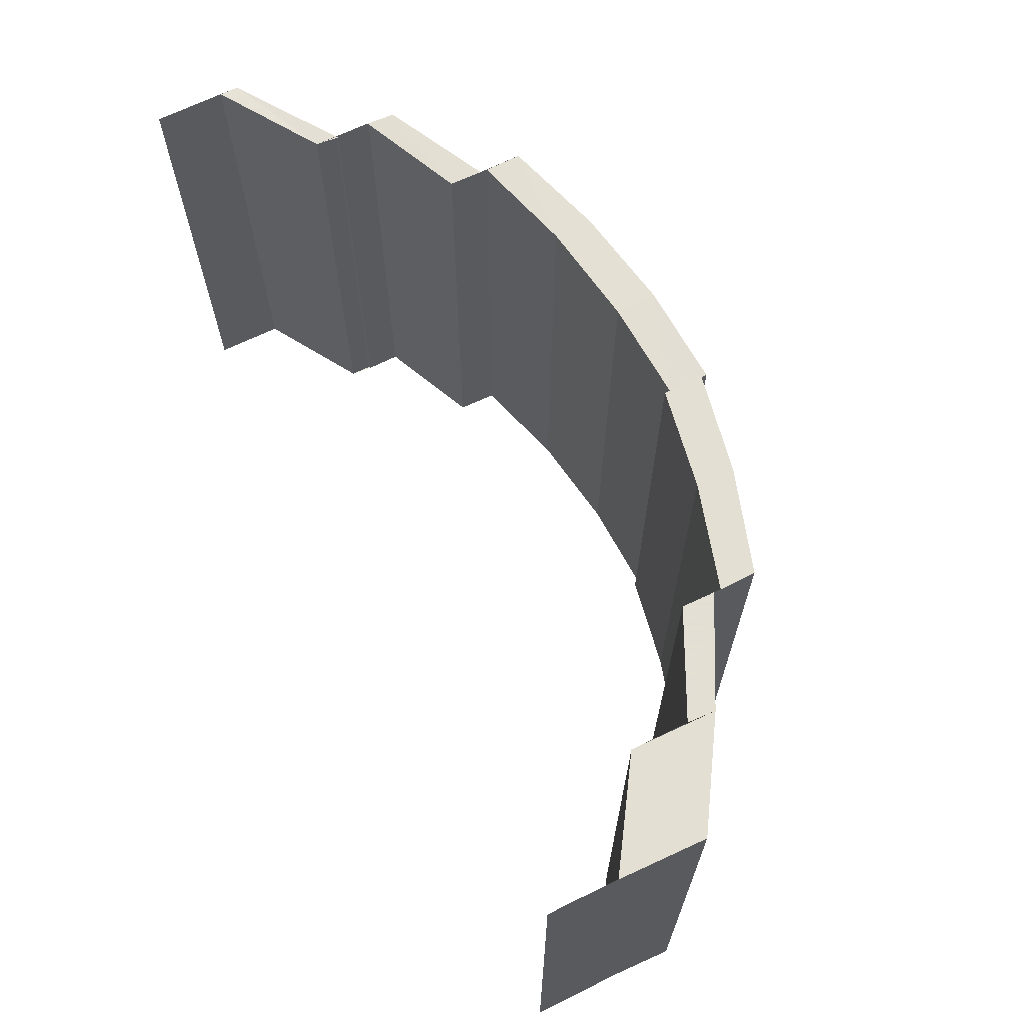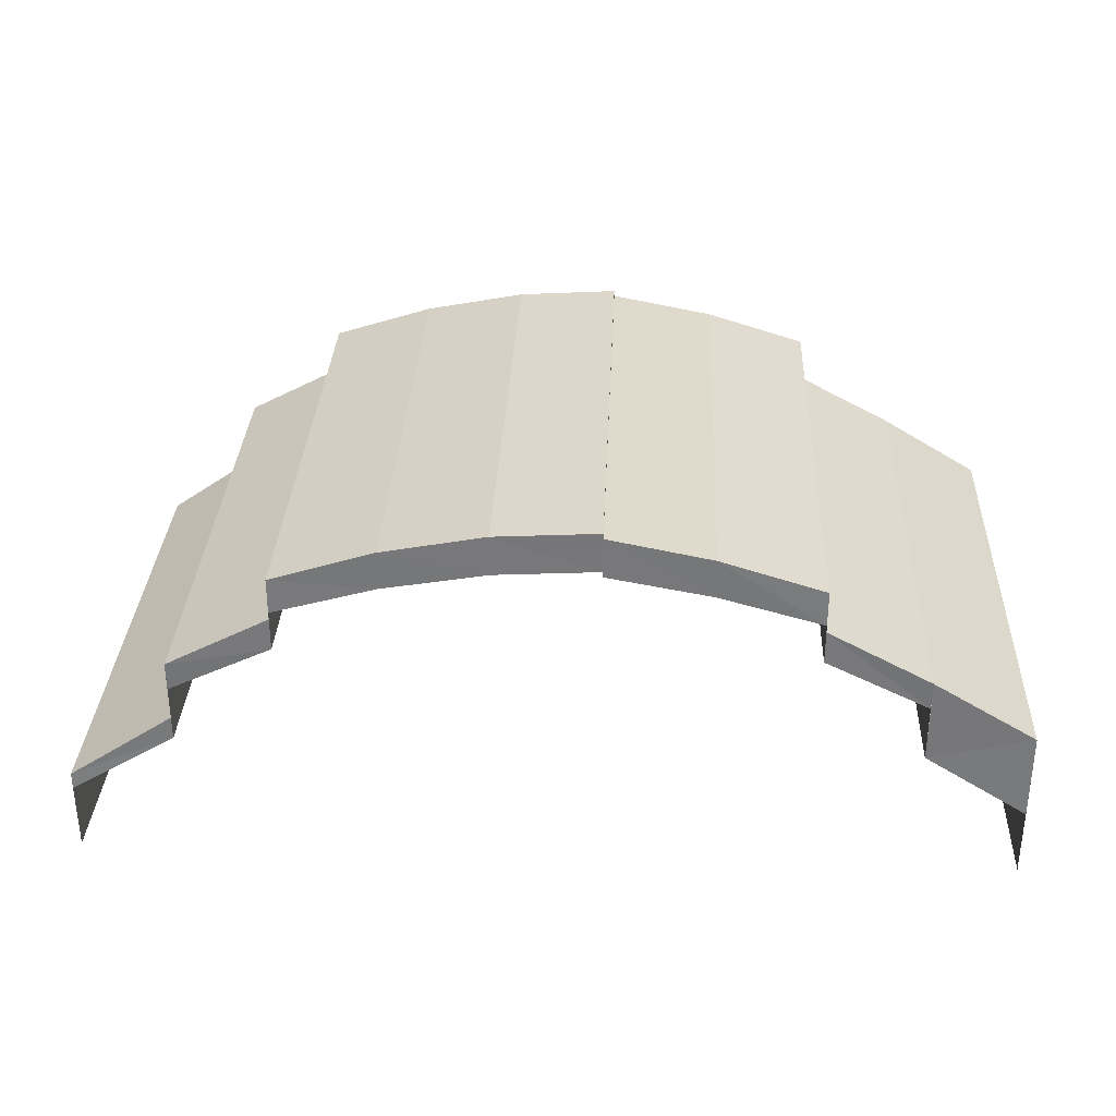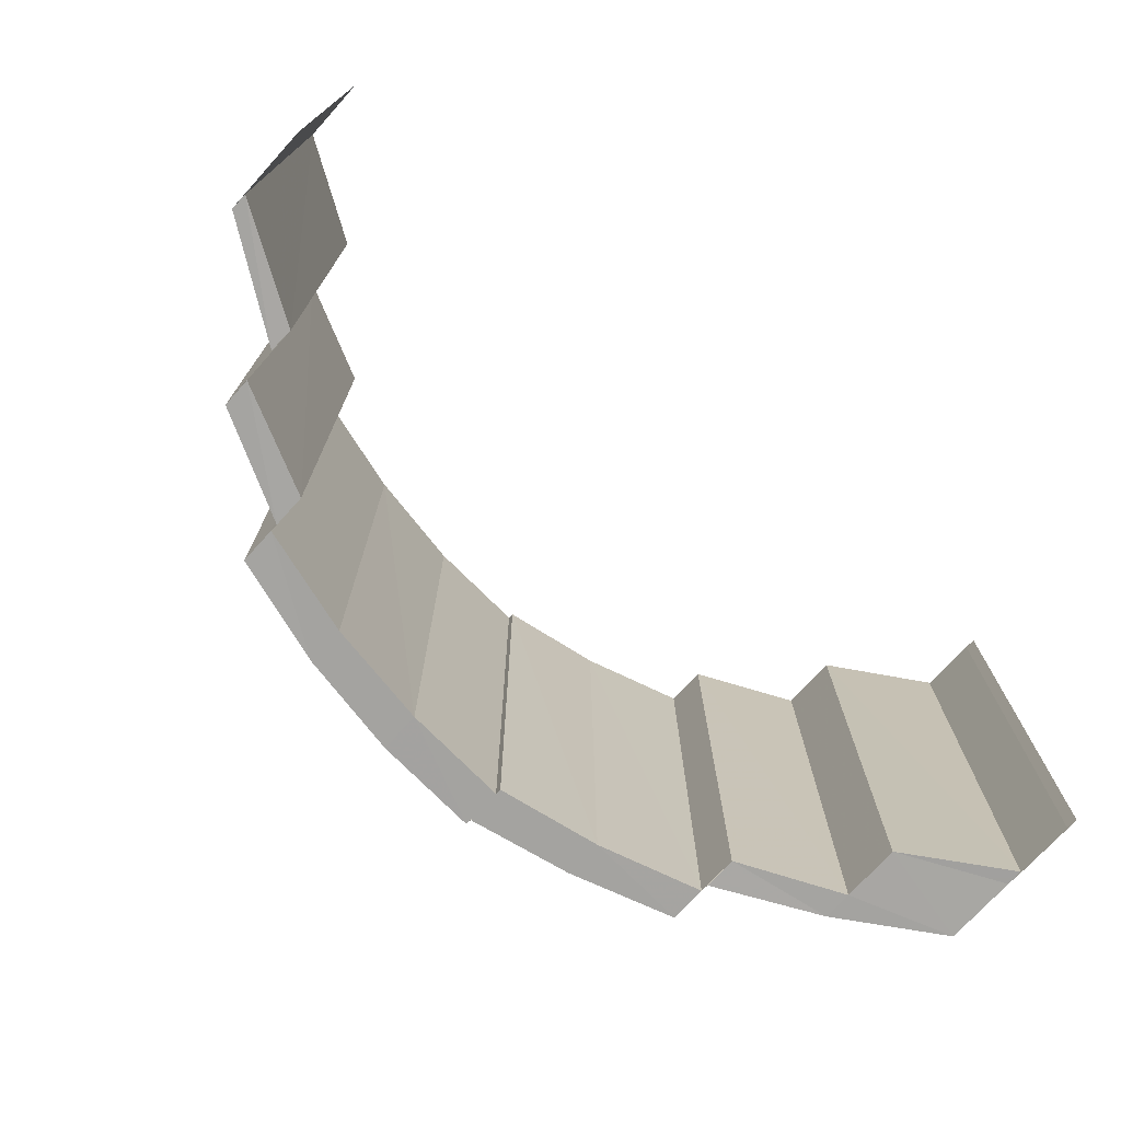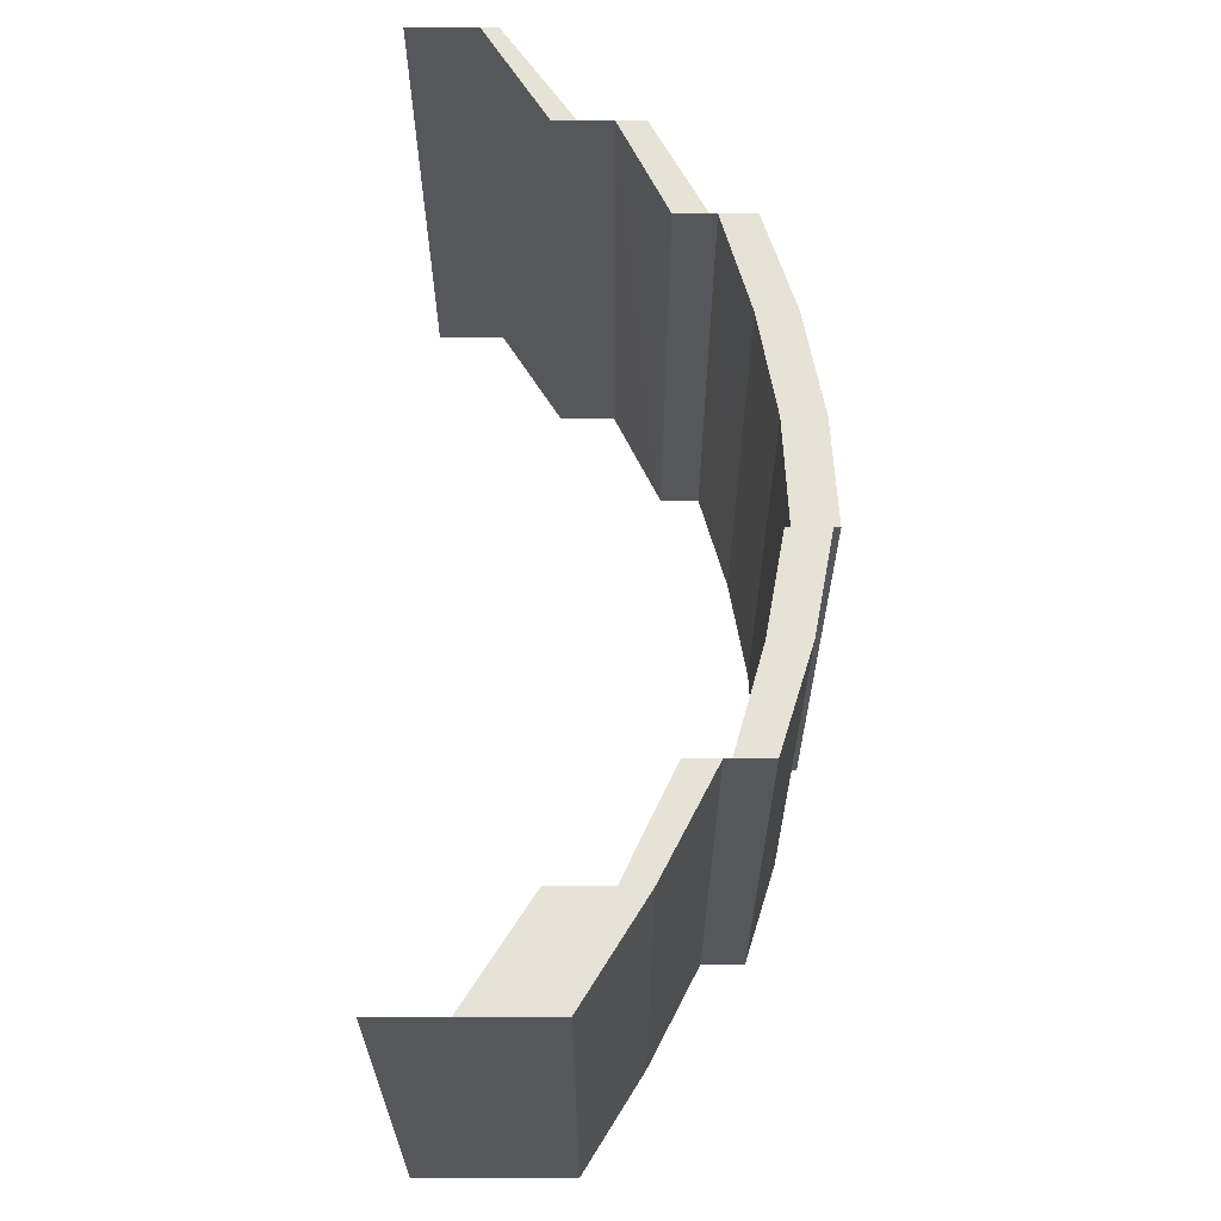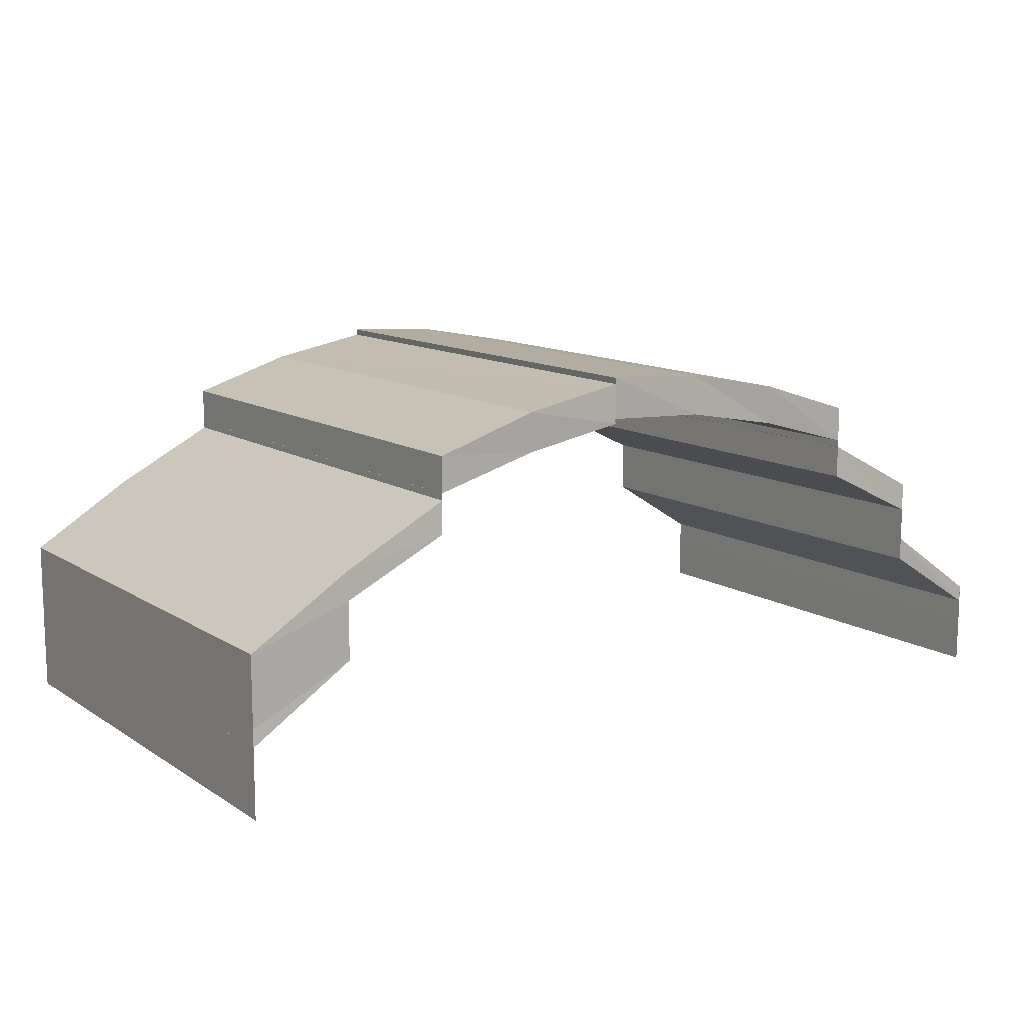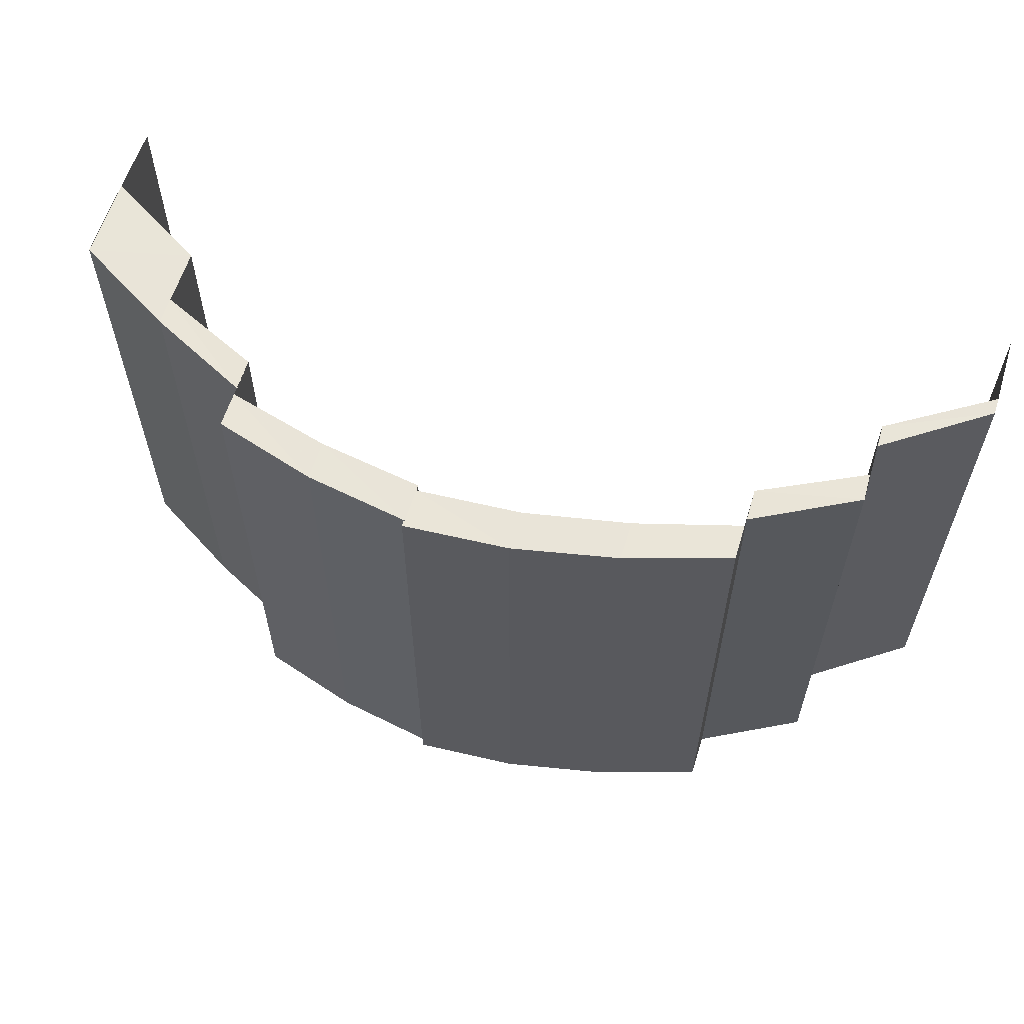
<metadata>
{"format":"obj","ext":"obj","renderer":"f3d","projection":"perspective","resolution":1024,"background":"white","views":[{"elev":66.6,"azim":-115.6,"up":"+Y"},{"elev":32.0,"azim":-177.5,"up":"+Z"},{"elev":-73.5,"azim":138.0,"up":"+Y"},{"elev":63.6,"azim":-90.1,"up":"+Y"},{"elev":12.0,"azim":-34.6,"up":"+Z"},{"elev":59.8,"azim":16.8,"up":"+Y"}]}
</metadata>
<code>
o 7537
v 2166 1871 12.06
v 2166 1871 12.07
v 2166 1870 12.06
v 2166 1871 12.06
v 2166 1870 12.07
v 2166 1871 12.07
v 2166 1871 12.07
v 2166 1871 12.06
v 2166 1871 12.07
v 2166 1871 12.06
v 2166 1870 12.06
v 2166 1870 12.06
v 2166 1871 12.06
v 2166 1870 12.06
v 2166 1870 12.07
v 2166 1870 12.07
v 2166 1870 12.07
v 2166 1871 12.07
v 2166 1871 12.07
v 2166 1871 12.07
v 2166 1870 12.08
v 2166 1871 12.08
v 2166 1870 12.07
v 2166 1870 12.08
v 2166 1870 12.08
v 2166 1871 12.07
v 2166 1871 12.06
v 2166 1870 12.08
v 2166 1870 12.08
v 2166 1871 12.07
v 2166 1870 12.07
v 2166 1870 12.07
v 2166 1871 12.08
v 2166 1870 12.07
v 2166 1870 12.08
v 2166 1871 12.08
v 2166 1871 12.08
v 2166 1871 12.08
v 2166 1871 12.08
v 2166 1870 12.07
v 2166 1870 12.06
v 2166 1871 12.08
v 2166 1871 12.08
v 2166 1871 12.08
v 2166 1870 12.08
v 2166 1871 12.08
v 2166 1870 12.08
v 2166 1871 12.08
v 2166 1871 12.08
v 2166 1870 12.09
v 2166 1870 12.09
v 2166 1870 12.08
v 2166 1870 12.09
v 2166 1870 12.09
v 2166 1870 12.09
v 2166 1870 12.09
v 2166 1870 12.09
v 2166 1871 12.09
v 2166 1871 12.08
v 2166 1871 12.09
v 2166 1870 12.09
v 2166 1871 12.09
v 2166 1870 12.09
v 2166 1871 12.09
v 2166 1871 12.09
v 2166 1871 12.09
v 2166 1871 12.09
v 2166 1871 12.09
v 2166 1871 12.09
v 2166 1871 12.09
v 2166 1870 12.09
v 2166 1871 12.09
v 2166 1870 12.09
v 2166 1870 12.09
v 2166 1870 12.09
v 2166 1871 12.09
v 2165 1870 12.08
v 2166 1871 12.09
v 2166 1870 12.09
v 2166 1870 12.09
v 2165 1870 12.09
v 2166 1870 12.09
v 2166 1871 12.09
v 2166 1871 12.09
v 2166 1871 12.09
v 2166 1871 12.09
v 2165 1870 12.08
v 2165 1871 12.08
v 2165 1871 12.08
v 2165 1871 12.09
v 2165 1870 12.08
v 2165 1871 12.08
v 2165 1870 12.08
v 2165 1870 12.08
v 2165 1870 12.08
v 2165 1870 12.08
v 2165 1870 12.07
v 2165 1870 12.08
v 2165 1871 12.08
v 2165 1871 12.08
v 2165 1870 12.07
v 2165 1870 12.07
v 2165 1870 12.07
v 2165 1871 12.08
v 2165 1871 12.07
v 2165 1870 12.06
v 2165 1871 12.08
v 2165 1871 12.08
v 2165 1871 12.07
v 2166 1871 12.08
v 2166 1870 12.08
v 2166 1870 12.08
v 2166 1871 12.09
v 2166 1870 12.08
v 2166 1870 12.09
v 2166 1870 12.08
v 2166 1870 12.08
v 2166 1871 12.08
v 2166 1871 12.09
v 2166 1871 12.09
v 2166 1871 12.09
v 2166 1871 12.09
v 2166 1871 12.09
v 2166 1871 12.09
v 2166 1871 12.09
v 2166 1870 12.09
v 2166 1870 12.09
v 2166 1870 12.09
v 2166 1871 12.09
v 2166 1870 12.09
v 2166 1871 12.09
v 2166 1870 12.09
v 2166 1870 12.09
v 2166 1870 12.09
v 2166 1870 12.08
v 2166 1870 12.09
v 2166 1870 12.09
v 2166 1870 12.09
v 2166 1871 12.09
v 2166 1870 12.09
v 2166 1871 12.09
v 2166 1871 12.09
v 2166 1871 12.09
v 2166 1870 12.09
v 2165 1871 12.09
v 2166 1870 12.09
v 2166 1871 12.09
v 2166 1871 12.09
v 2165 1871 12.08
v 2166 1871 12.09
v 2166 1870 12.09
v 2166 1870 12.09
v 2166 1870 12.09
v 2166 1870 12.09
v 2165 1871 12.09
v 2165 1870 12.09
v 2165 1870 12.09
v 2165 1870 12.08
v 2165 1871 12.08
v 2165 1870 12.08
v 2165 1871 12.08
v 2165 1871 12.08
v 2165 1871 12.08
v 2165 1871 12.08
v 2165 1871 12.07
v 2165 1870 12.08
v 2165 1870 12.08
v 2165 1870 12.08
v 2165 1870 12.07
v 2165 1870 12.07
v 2165 1870 12.07
v 2165 1870 12.06
v 2165 1871 12.07
v 2165 1871 12.07
v 2165 1871 12.06
v 2165 1870 12.06
v 2165 1871 12.06
v 2165 1870 12.07
v 2165 1870 12.07
v 2165 1870 12.08
v 2165 1871 12.08
v 2165 1870 12.08
v 2165 1871 12.07
v 2165 1871 12.06
v 2165 1871 12.06
v 2165 1870 12.06
v 2165 1871 12.06
v 2165 1870 12.06
v 2165 1870 12.06
v 2165 1871 12.06
v 2165 1871 12.07
f 1 2 3
f 4 1 3
f 2 5 3
f 6 7 5
f 8 9 2
f 10 3 11
f 11 12 10
f 12 13 4
f 14 15 13
f 16 17 12
f 18 19 20
f 21 22 18
f 23 21 18
f 24 25 22
f 23 26 27
f 28 29 21
f 30 31 32
f 30 33 34
f 33 35 34
f 36 37 35
f 38 39 33
f 34 40 41
f 42 43 44
f 45 46 42
f 47 45 42
f 47 48 49
f 50 51 45
f 52 53 46
f 51 54 55
f 54 56 57
f 55 58 59
f 57 60 58
f 61 62 60
f 63 61 64
f 53 63 65
f 65 66 67
f 64 68 66
f 69 70 68
f 71 72 69
f 73 74 72
f 75 71 76
f 74 77 78
f 79 80 71
f 80 81 82
f 78 83 84
f 82 85 86
f 87 88 85
f 89 90 83
f 87 91 89
f 91 92 89
f 93 94 92
f 95 96 91
f 96 97 98
f 98 99 100
f 97 101 102
f 94 103 104
f 102 105 104
f 103 106 105
f 104 107 108
f 105 109 107
f 110 111 112
f 110 113 114
f 113 115 114
f 114 116 117
f 118 119 113
f 120 121 115
f 119 122 123
f 122 124 125
f 123 126 127
f 125 128 126
f 129 130 128
f 131 129 132
f 121 131 133
f 133 134 135
f 132 136 134
f 137 138 136
f 139 140 137
f 141 142 140
f 143 139 144
f 142 145 146
f 147 148 139
f 148 149 150
f 146 151 152
f 150 153 154
f 155 156 153
f 157 158 151
f 155 159 157
f 159 160 157
f 161 162 159
f 163 164 160
f 164 165 166
f 166 167 168
f 169 170 167
f 171 172 170
f 173 174 169
f 174 175 171
f 175 176 171
f 177 176 175
f 174 178 179
f 173 179 180
f 181 180 182
f 183 184 173
f 185 186 176
f 186 185 187
f 188 189 187
f 188 190 191

</code>
